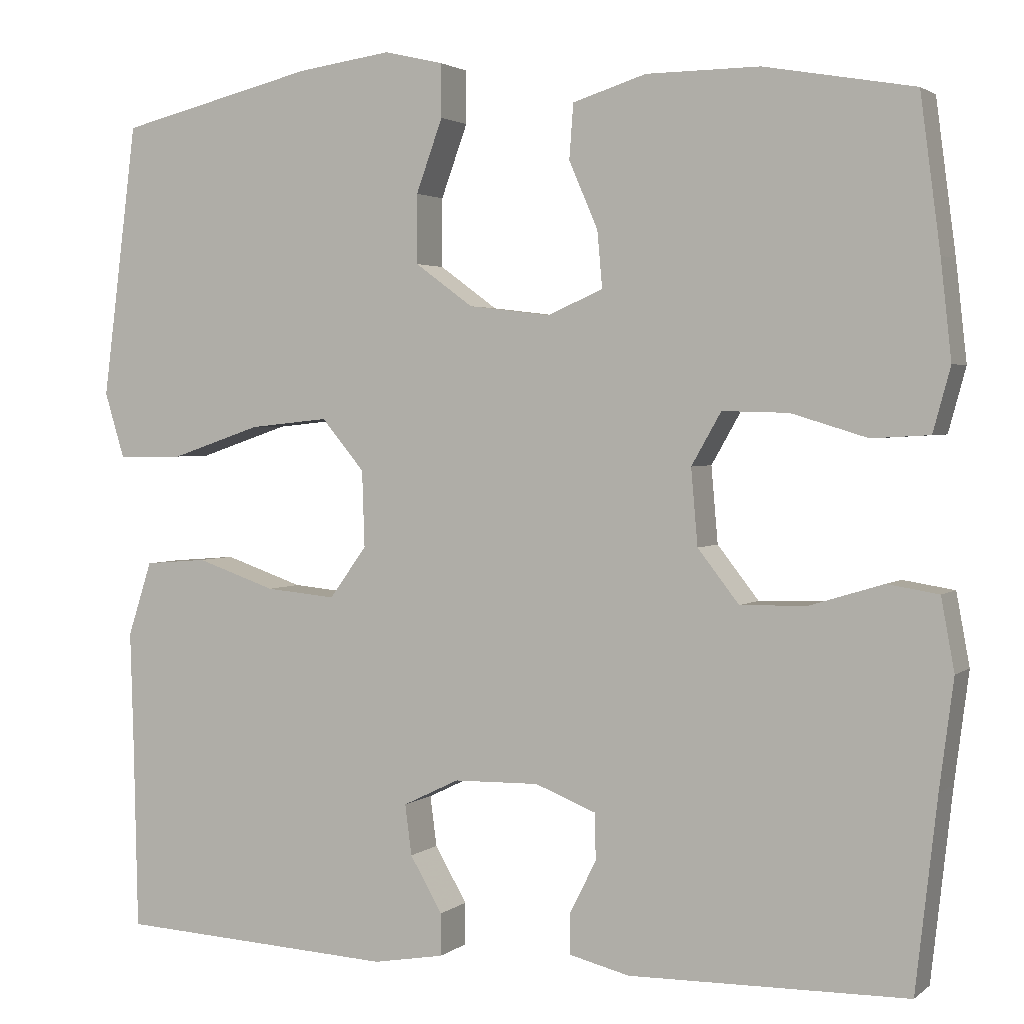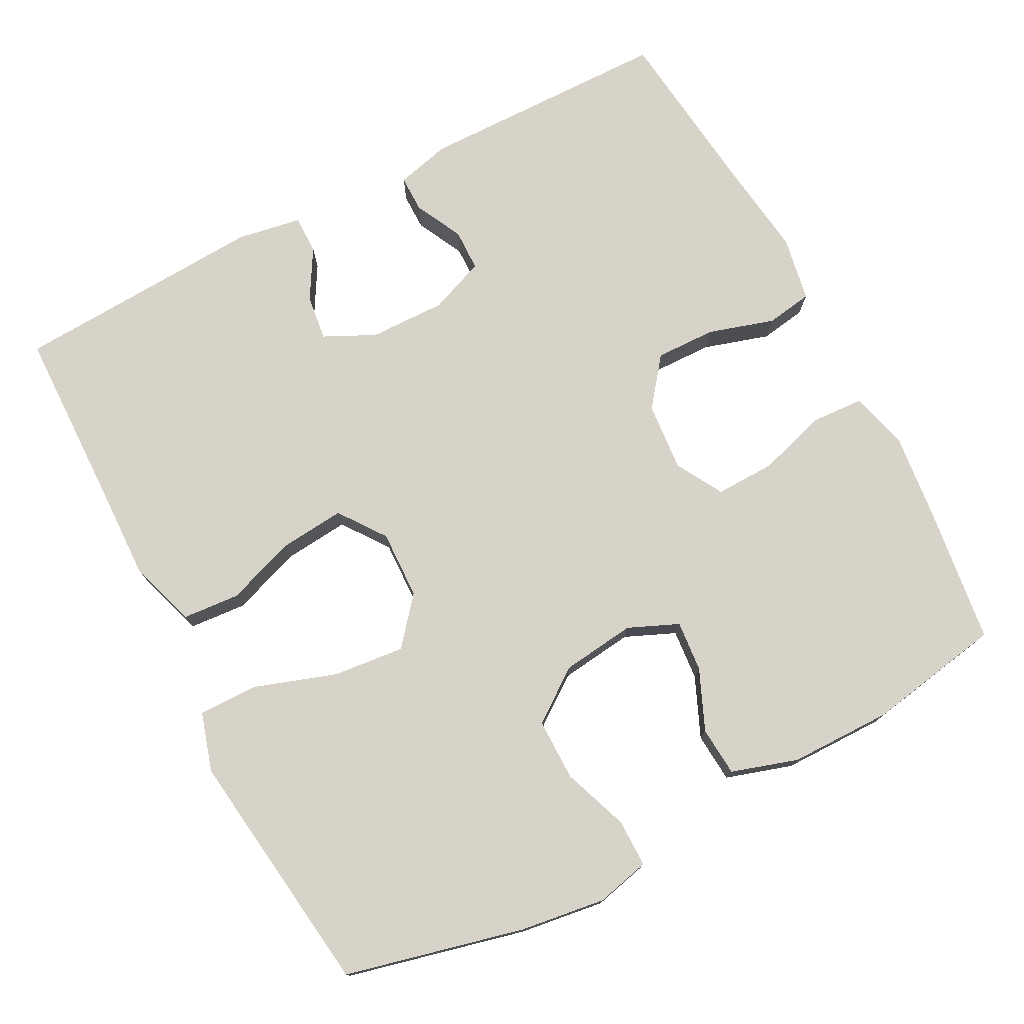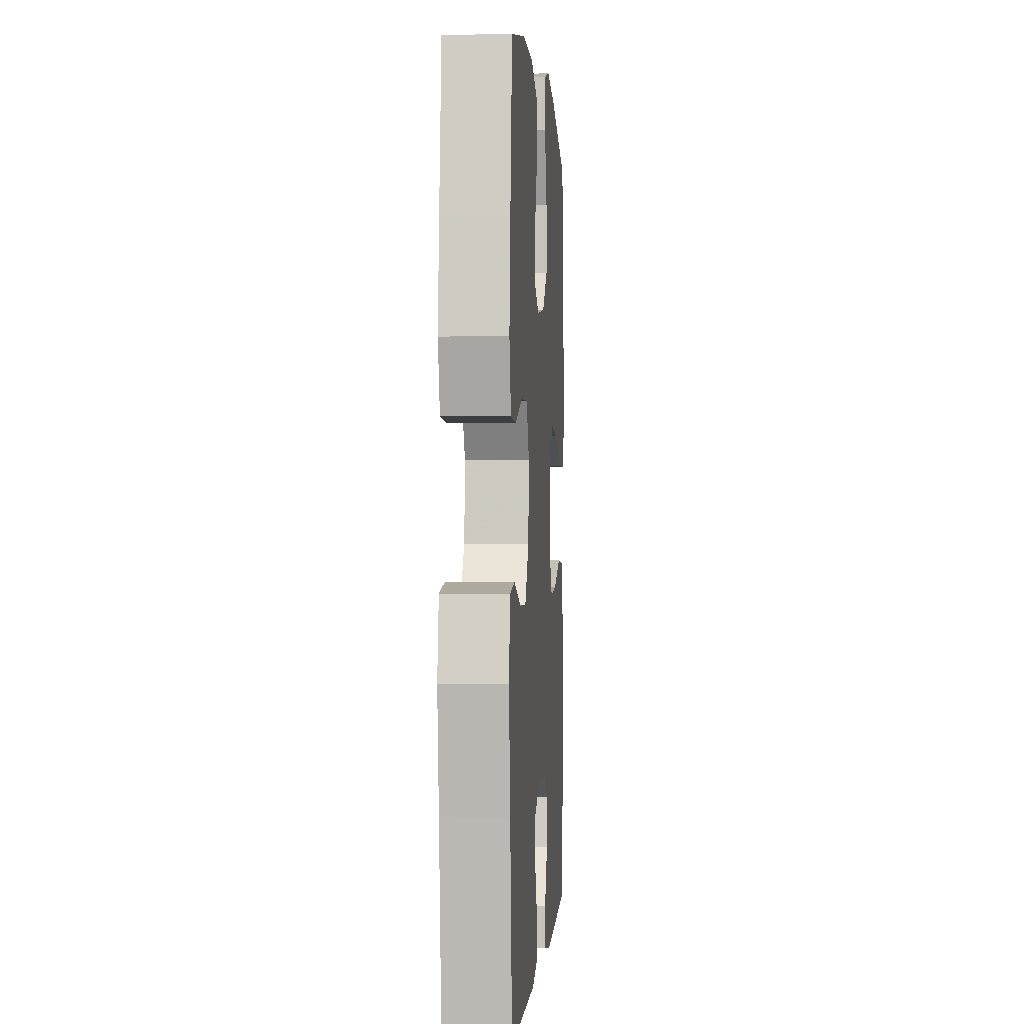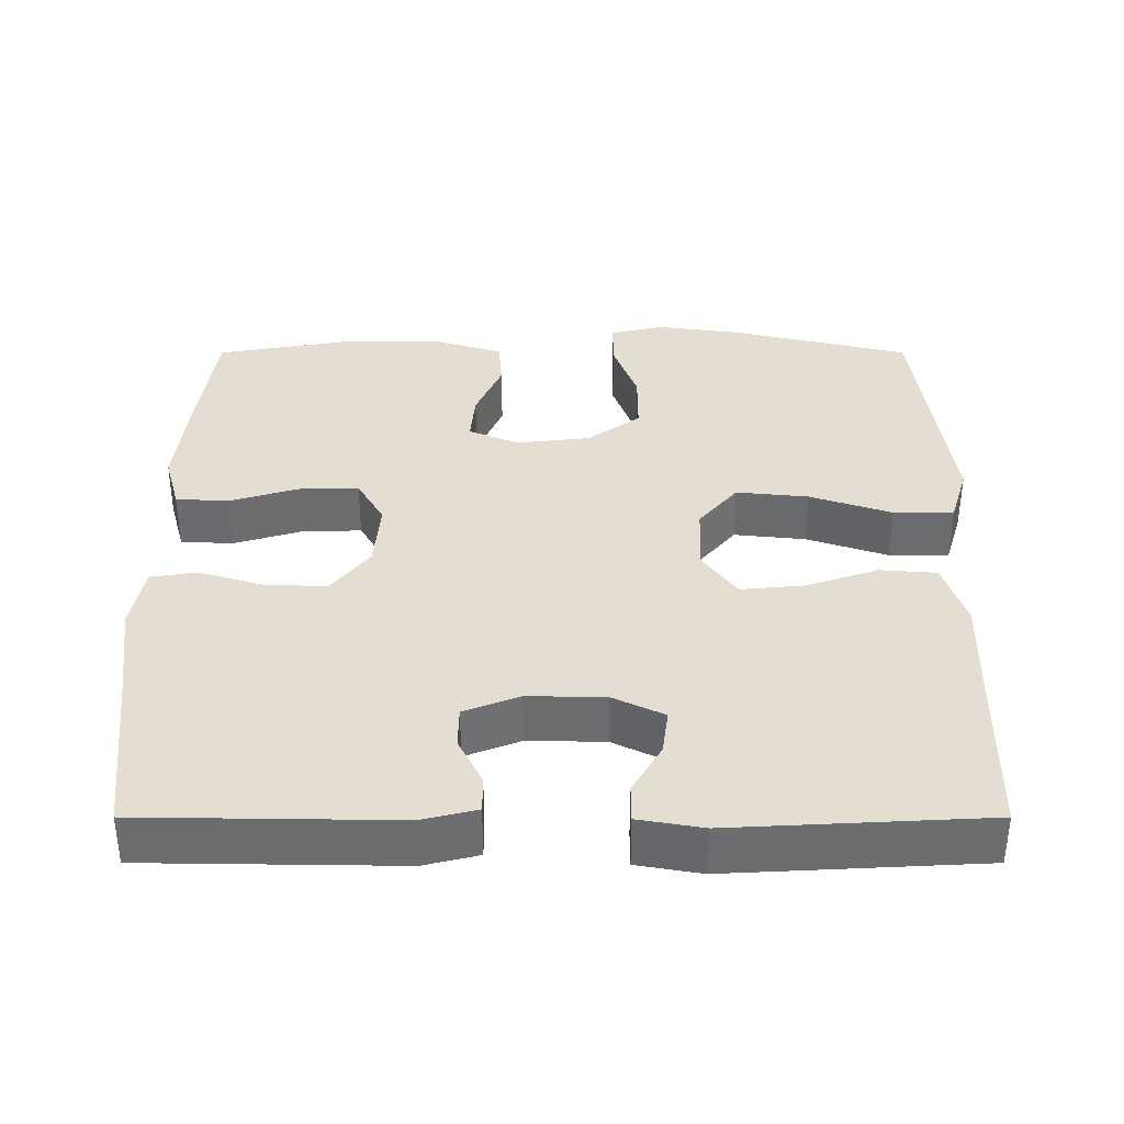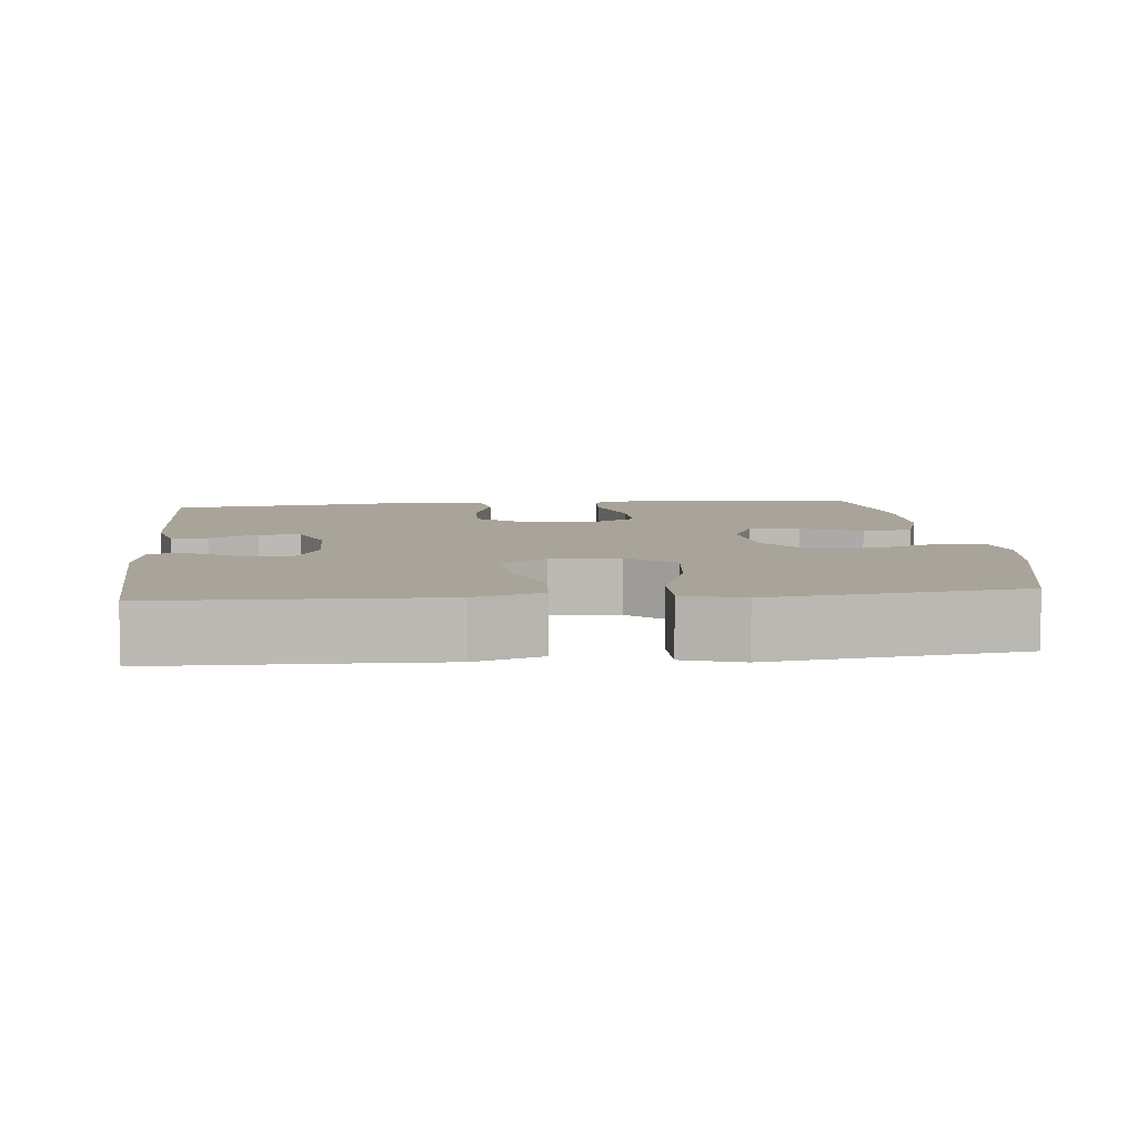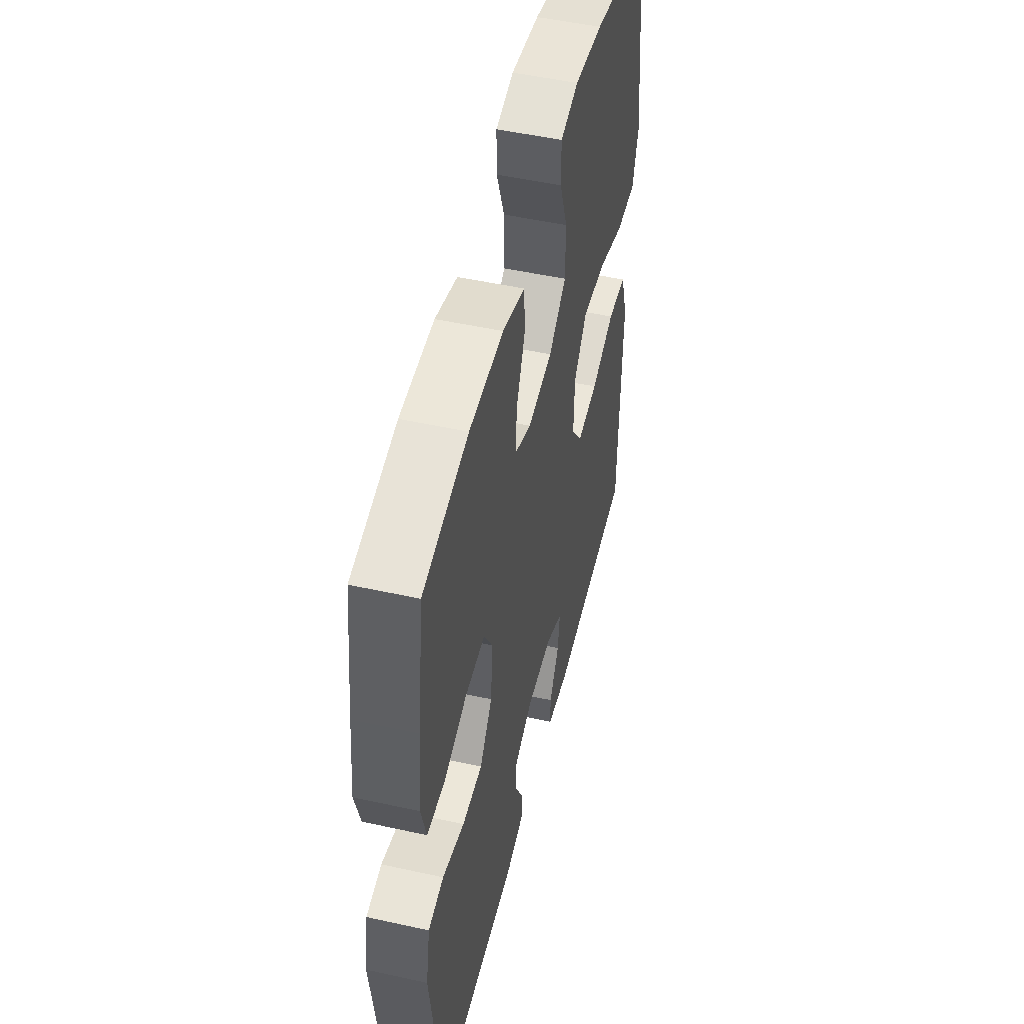
<metadata>
{"format":"obj","ext":"obj","renderer":"f3d","projection":"perspective","resolution":1024,"background":"white","views":[{"elev":2.4,"azim":23.7,"up":"+Z"},{"elev":76.1,"azim":-27.7,"up":"+Y"},{"elev":0.0,"azim":94.0,"up":"+Z"},{"elev":36.3,"azim":180.0,"up":"+Y"},{"elev":7.2,"azim":-95.8,"up":"+Y"},{"elev":50.4,"azim":103.6,"up":"+Z"}]}
</metadata>
<code>
v 0.5 0.07 0.5
v 0.524 0.07 0.317
v 0.537 0.07 0.199
v 0.516 0.07 0.122
v 0.446 0.07 0.118
v 0.354 0.07 0.146
v 0.274 0.07 0.148
v 0.238 0.07 0.085
v 0.246 0.07 -0.007
v 0.296 0.07 -0.071
v 0.377 0.07 -0.069
v 0.465 0.07 -0.042
v 0.527 0.07 -0.052
v 0.543 0.07 -0.139
v 0.526 0.07 -0.27
v 0.5 0.07 -0.5
v 0.163 0.07 -0.505
v 0.09 0.07 -0.487
v 0.09 0.07 -0.438
v 0.122 0.07 -0.374
v 0.121 0.07 -0.318
v 0.047 0.07 -0.289
v -0.056 0.07 -0.291
v -0.124 0.07 -0.324
v -0.116 0.07 -0.385
v -0.077 0.07 -0.452
v -0.077 0.07 -0.503
v -0.163 0.07 -0.518
v -0.5 0.07 -0.5
v -0.505 0.07 -0.269
v -0.509 0.07 -0.133
v -0.48 0.07 -0.043
v -0.404 0.07 -0.037
v -0.308 0.07 -0.07
v -0.223 0.07 -0.078
v -0.178 0.07 -0.016
v -0.181 0.07 0.076
v -0.233 0.07 0.138
v -0.329 0.07 0.128
v -0.438 0.07 0.091
v -0.518 0.07 0.09
v -0.542 0.07 0.169
v -0.526 0.07 0.294
v -0.5 0.07 0.5
v -0.261 0.07 0.558
v -0.147 0.07 0.574
v -0.075 0.07 0.557
v -0.075 0.07 0.493
v -0.107 0.07 0.405
v -0.107 0.07 0.322
v -0.037 0.07 0.271
v 0.062 0.07 0.259
v 0.129 0.07 0.288
v 0.123 0.07 0.356
v 0.088 0.07 0.437
v 0.093 0.07 0.503
v 0.182 0.07 0.531
v 0.319 0.07 0.532
v 0.5 0 0.5
v 0.524 0 0.317
v 0.537 0 0.199
v 0.516 0 0.122
v 0.446 0 0.118
v 0.354 0 0.146
v 0.274 0 0.148
v 0.238 0 0.085
v 0.246 0 -0.007
v 0.296 0 -0.071
v 0.377 0 -0.069
v 0.465 0 -0.042
v 0.527 0 -0.052
v 0.543 0 -0.139
v 0.526 0 -0.27
v 0.5 0 -0.5
v 0.163 0 -0.505
v 0.09 0 -0.487
v 0.09 0 -0.438
v 0.122 0 -0.374
v 0.121 0 -0.318
v 0.047 0 -0.289
v -0.056 0 -0.291
v -0.124 0 -0.324
v -0.116 0 -0.385
v -0.077 0 -0.452
v -0.077 0 -0.503
v -0.163 0 -0.518
v -0.5 0 -0.5
v -0.505 0 -0.269
v -0.509 0 -0.133
v -0.48 0 -0.043
v -0.404 0 -0.037
v -0.308 0 -0.07
v -0.223 0 -0.078
v -0.178 0 -0.016
v -0.181 0 0.076
v -0.233 0 0.138
v -0.329 0 0.128
v -0.438 0 0.091
v -0.518 0 0.09
v -0.542 0 0.169
v -0.526 0 0.294
v -0.5 0 0.5
v -0.261 0 0.558
v -0.147 0 0.574
v -0.075 0 0.557
v -0.075 0 0.493
v -0.107 0 0.405
v -0.107 0 0.322
v -0.037 0 0.271
v 0.062 0 0.259
v 0.129 0 0.288
v 0.123 0 0.356
v 0.088 0 0.437
v 0.093 0 0.503
v 0.182 0 0.531
v 0.319 0 0.532
f 4 5 6
f 3 4 6
f 2 3 6
f 1 2 6
f 58 1 6
f 57 58 6
f 56 57 6
f 55 56 6
f 54 55 6
f 53 54 6 7
f 52 53 7 8
f 51 52 8 9
f 50 51 9 10
f 47 48 49
f 46 47 49
f 45 46 49
f 44 45 49
f 43 44 49
f 43 49 50
f 42 43 50
f 41 42 50
f 40 41 50
f 39 40 50
f 38 39 50
f 37 38 50 10
f 32 33 34
f 31 32 34
f 30 31 34
f 29 30 34
f 28 29 34
f 27 28 34
f 26 27 34
f 25 26 34
f 24 25 34 35
f 23 24 35 36
f 18 19 20
f 17 18 20
f 16 17 20
f 15 16 20
f 15 20 21
f 14 15 21
f 13 14 21
f 12 13 21
f 11 12 21
f 10 11 21 22
f 23 36 37
f 22 23 37
f 10 22 37
f 64 63 62
f 64 62 61
f 64 61 60
f 64 60 59
f 64 59 116
f 64 116 115
f 64 115 114
f 64 114 113
f 64 113 112
f 65 64 112 111
f 66 65 111 110
f 67 66 110 109
f 68 67 109 108
f 107 106 105
f 107 105 104
f 107 104 103
f 107 103 102
f 107 102 101
f 108 107 101
f 108 101 100
f 108 100 99
f 108 99 98
f 108 98 97
f 108 97 96
f 68 108 96 95
f 92 91 90
f 92 90 89
f 92 89 88
f 92 88 87
f 92 87 86
f 92 86 85
f 92 85 84
f 92 84 83
f 93 92 83 82
f 94 93 82 81
f 78 77 76
f 78 76 75
f 78 75 74
f 78 74 73
f 79 78 73
f 79 73 72
f 79 72 71
f 79 71 70
f 79 70 69
f 80 79 69 68
f 95 94 81
f 95 81 80
f 95 80 68
f 1 59 60 2
f 2 60 61 3
f 3 61 62 4
f 4 62 63 5
f 5 63 64 6
f 6 64 65 7
f 7 65 66 8
f 8 66 67 9
f 9 67 68 10
f 10 68 69 11
f 11 69 70 12
f 12 70 71 13
f 13 71 72 14
f 14 72 73 15
f 15 73 74 16
f 16 74 75 17
f 17 75 76 18
f 18 76 77 19
f 19 77 78 20
f 20 78 79 21
f 21 79 80 22
f 22 80 81 23
f 23 81 82 24
f 24 82 83 25
f 25 83 84 26
f 26 84 85 27
f 27 85 86 28
f 28 86 87 29
f 29 87 88 30
f 30 88 89 31
f 31 89 90 32
f 32 90 91 33
f 33 91 92 34
f 34 92 93 35
f 35 93 94 36
f 36 94 95 37
f 37 95 96 38
f 38 96 97 39
f 39 97 98 40
f 40 98 99 41
f 41 99 100 42
f 42 100 101 43
f 43 101 102 44
f 44 102 103 45
f 45 103 104 46
f 46 104 105 47
f 47 105 106 48
f 48 106 107 49
f 49 107 108 50
f 50 108 109 51
f 51 109 110 52
f 52 110 111 53
f 53 111 112 54
f 54 112 113 55
f 55 113 114 56
f 56 114 115 57
f 57 115 116 58
f 58 116 59 1

</code>
